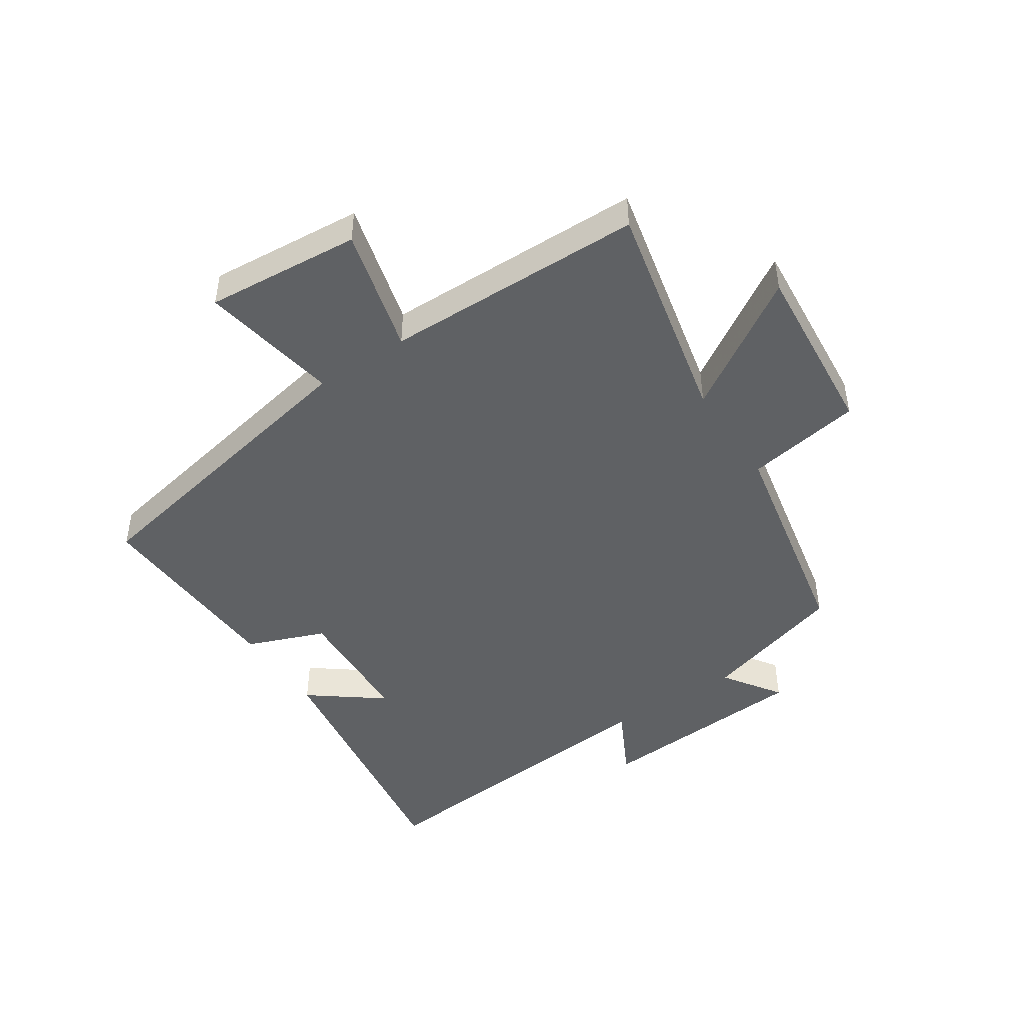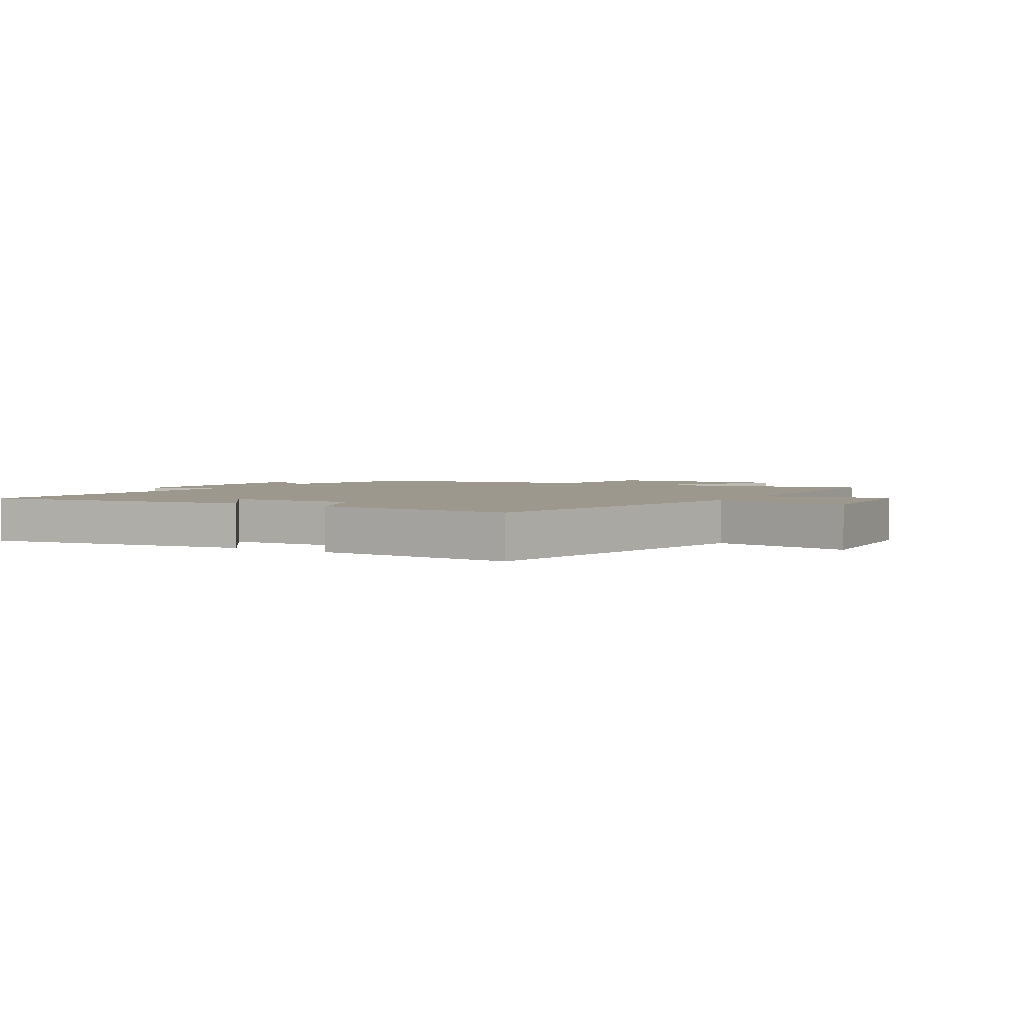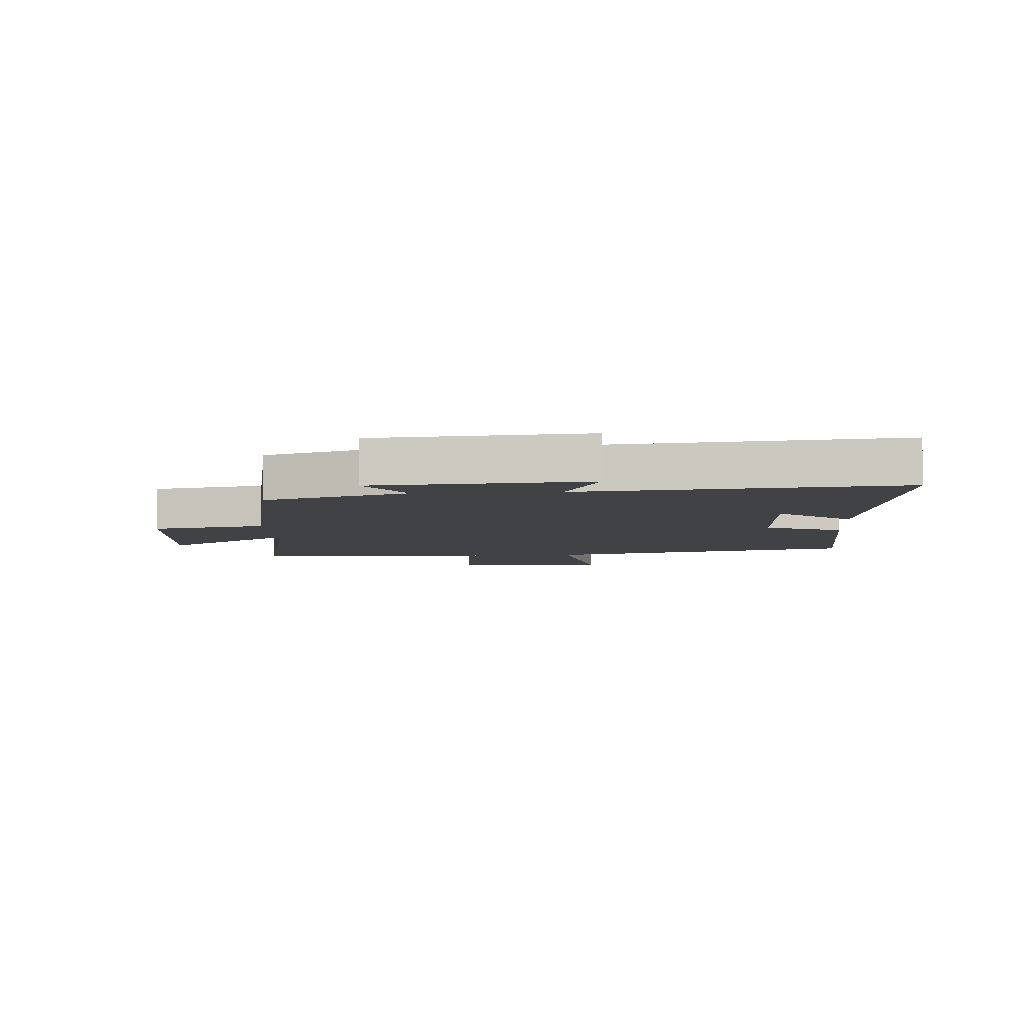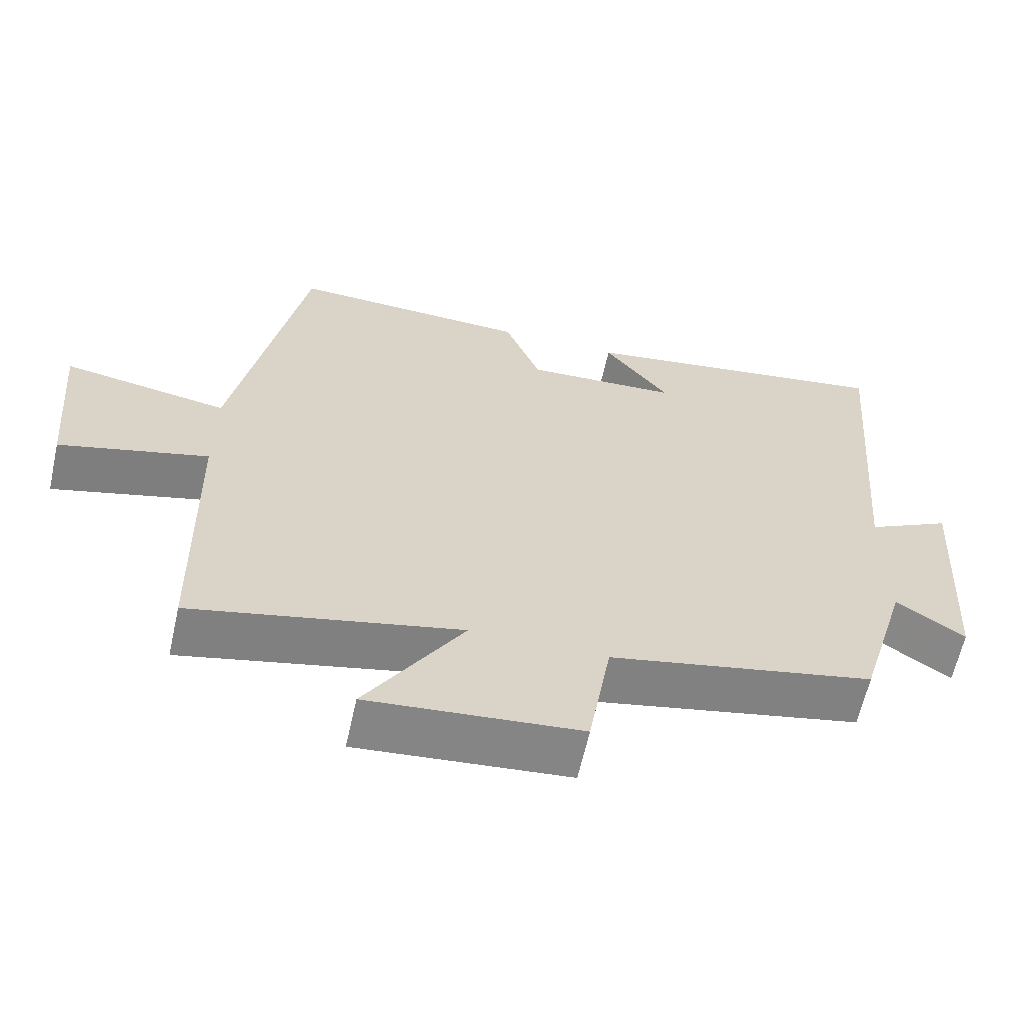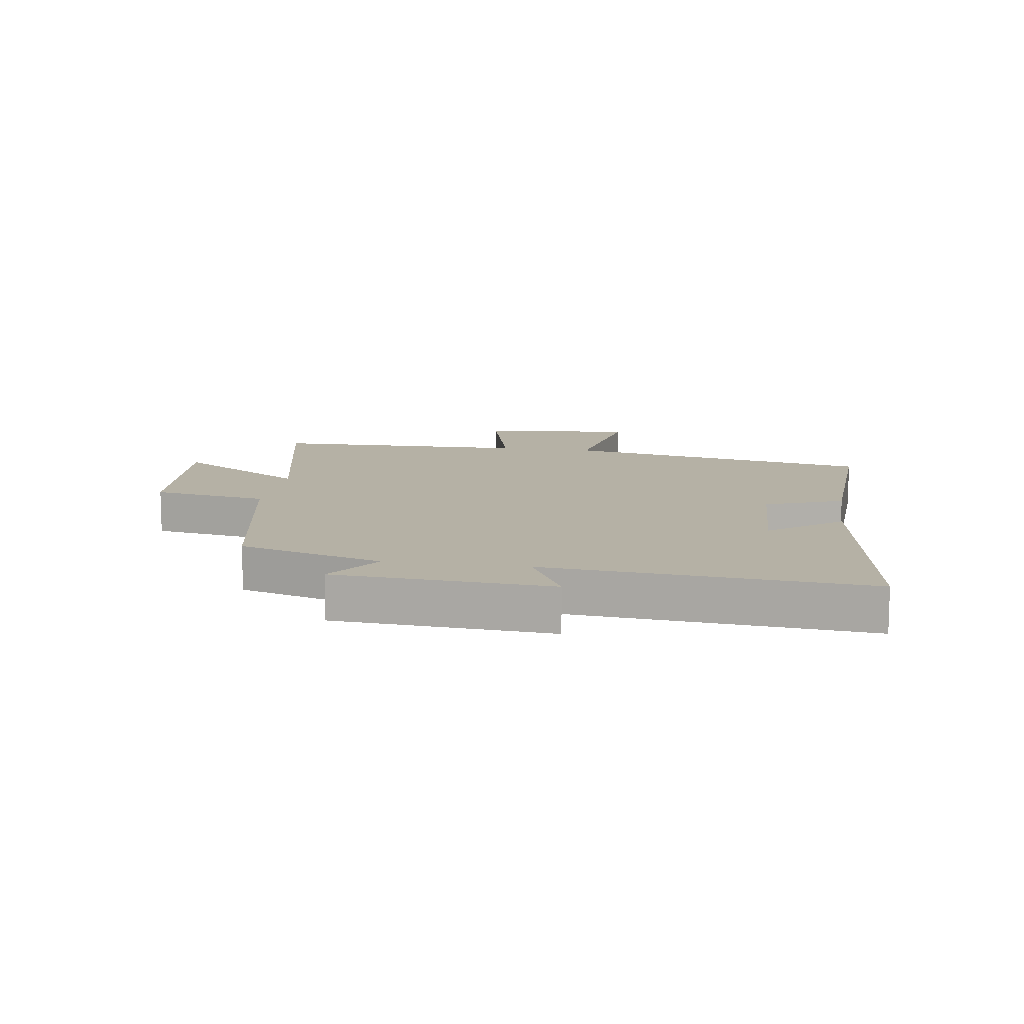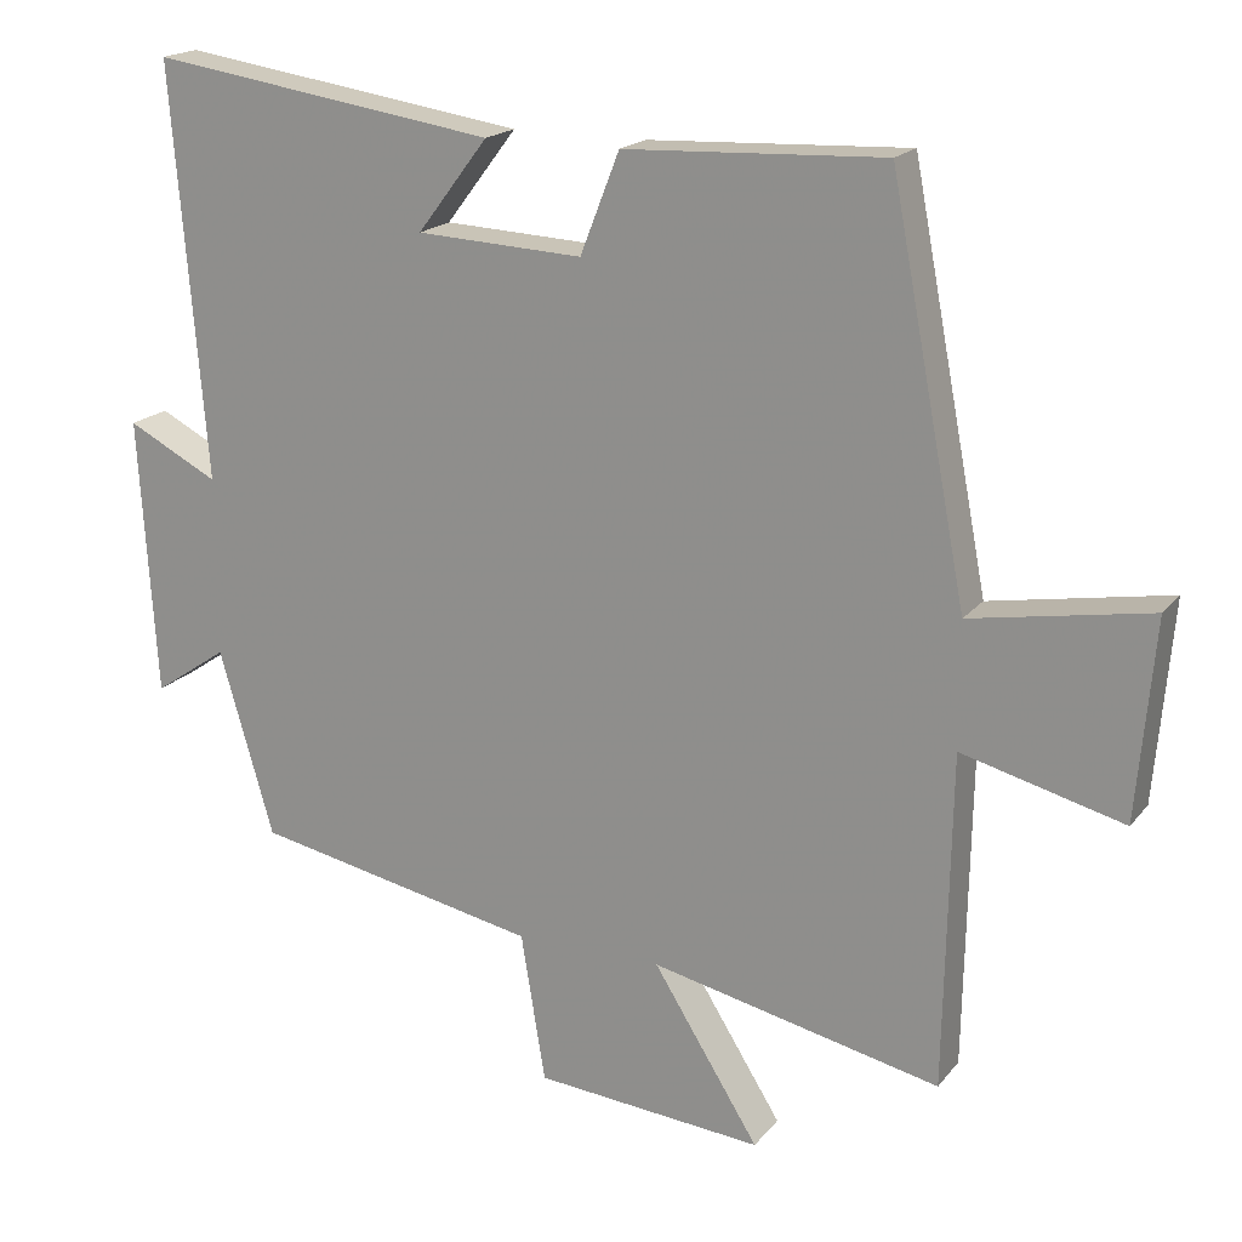
<metadata>
{"format":"obj","ext":"obj","renderer":"f3d","projection":"perspective","resolution":1024,"background":"white","views":[{"elev":-46.4,"azim":123.7,"up":"+Y"},{"elev":3.0,"azim":31.2,"up":"+Y"},{"elev":-6.6,"azim":-86.0,"up":"+Y"},{"elev":-62.5,"azim":167.5,"up":"+Z"},{"elev":11.8,"azim":-81.2,"up":"+Y"},{"elev":18.5,"azim":26.2,"up":"+Z"}]}
</metadata>
<code>
v 0.402 0.07 0.515
v 0.5 0.07 0.004
v 0.728 0.07 0.044
v 0.706 0.07 -0.21
v 0.5 0.07 -0.156
v 0.492 0.07 -0.582
v 0.122 0.07 -0.5
v 0.257 0.07 -0.716
v -0.035 0.07 -0.69
v -0.066 0.07 -0.5
v -0.431 0.07 -0.426
v -0.5 0.07 -0.189
v -0.594 0.07 -0.253
v -0.616 0.07 0.101
v -0.5 0.07 0.041
v -0.543 0.07 0.566
v -0.101 0.07 0.5
v -0.191 0.07 0.382
v 0.021 0.07 0.372
v 0.071 0.07 0.5
v 0.402 0 0.515
v 0.5 0 0.004
v 0.728 0 0.044
v 0.706 0 -0.21
v 0.5 0 -0.156
v 0.492 0 -0.582
v 0.122 0 -0.5
v 0.257 0 -0.716
v -0.035 0 -0.69
v -0.066 0 -0.5
v -0.431 0 -0.426
v -0.5 0 -0.189
v -0.594 0 -0.253
v -0.616 0 0.101
v -0.5 0 0.041
v -0.543 0 0.566
v -0.101 0 0.5
v -0.191 0 0.382
v 0.021 0 0.372
v 0.071 0 0.5
f 19 20 1 2
f 18 19 2
f 15 16 17 18
f 15 18 2
f 12 13 14 15
f 10 11 12 15
f 10 15 2
f 7 8 9 10
f 7 10 2
f 5 6 7 2
f 2 3 4 5
f 22 21 40 39
f 22 39 38
f 38 37 36 35
f 22 38 35
f 35 34 33 32
f 35 32 31 30
f 22 35 30
f 30 29 28 27
f 22 30 27
f 22 27 26 25
f 25 24 23 22
f 1 21 22 2
f 2 22 23 3
f 3 23 24 4
f 4 24 25 5
f 5 25 26 6
f 6 26 27 7
f 7 27 28 8
f 8 28 29 9
f 9 29 30 10
f 10 30 31 11
f 11 31 32 12
f 12 32 33 13
f 13 33 34 14
f 14 34 35 15
f 15 35 36 16
f 16 36 37 17
f 17 37 38 18
f 18 38 39 19
f 19 39 40 20
f 20 40 21 1

</code>
